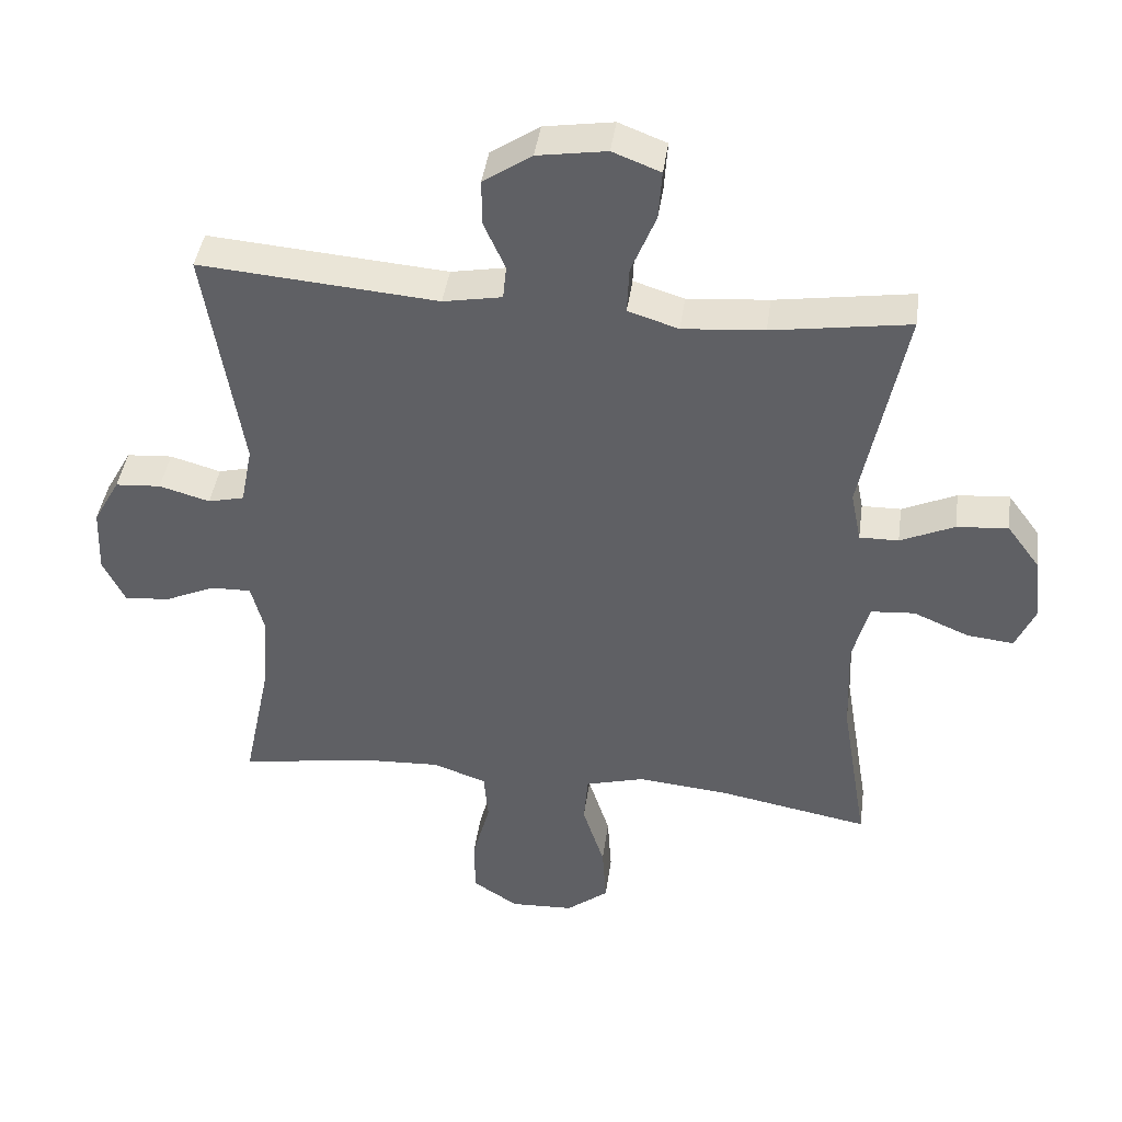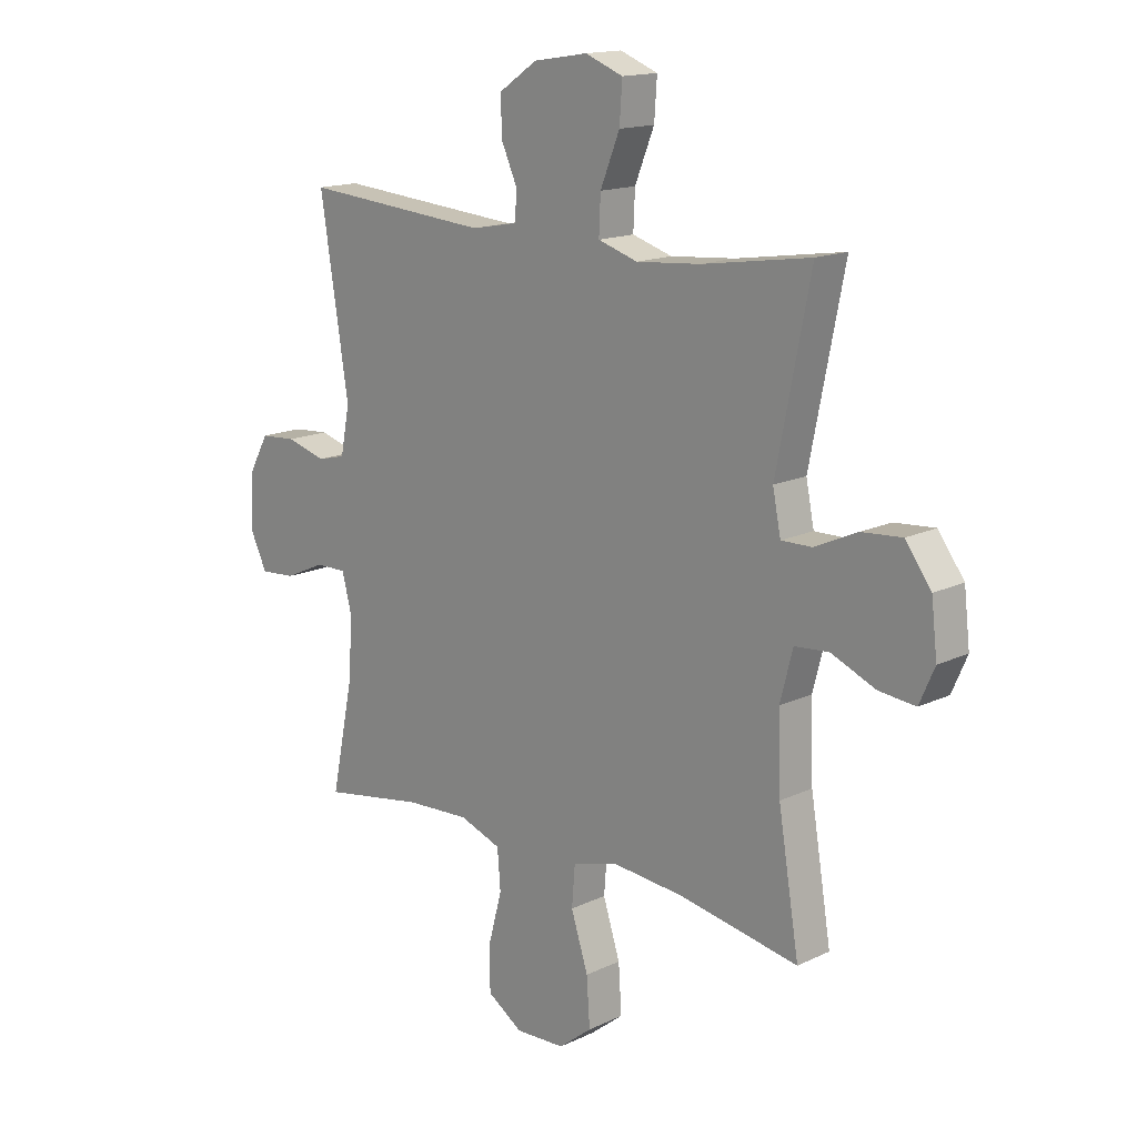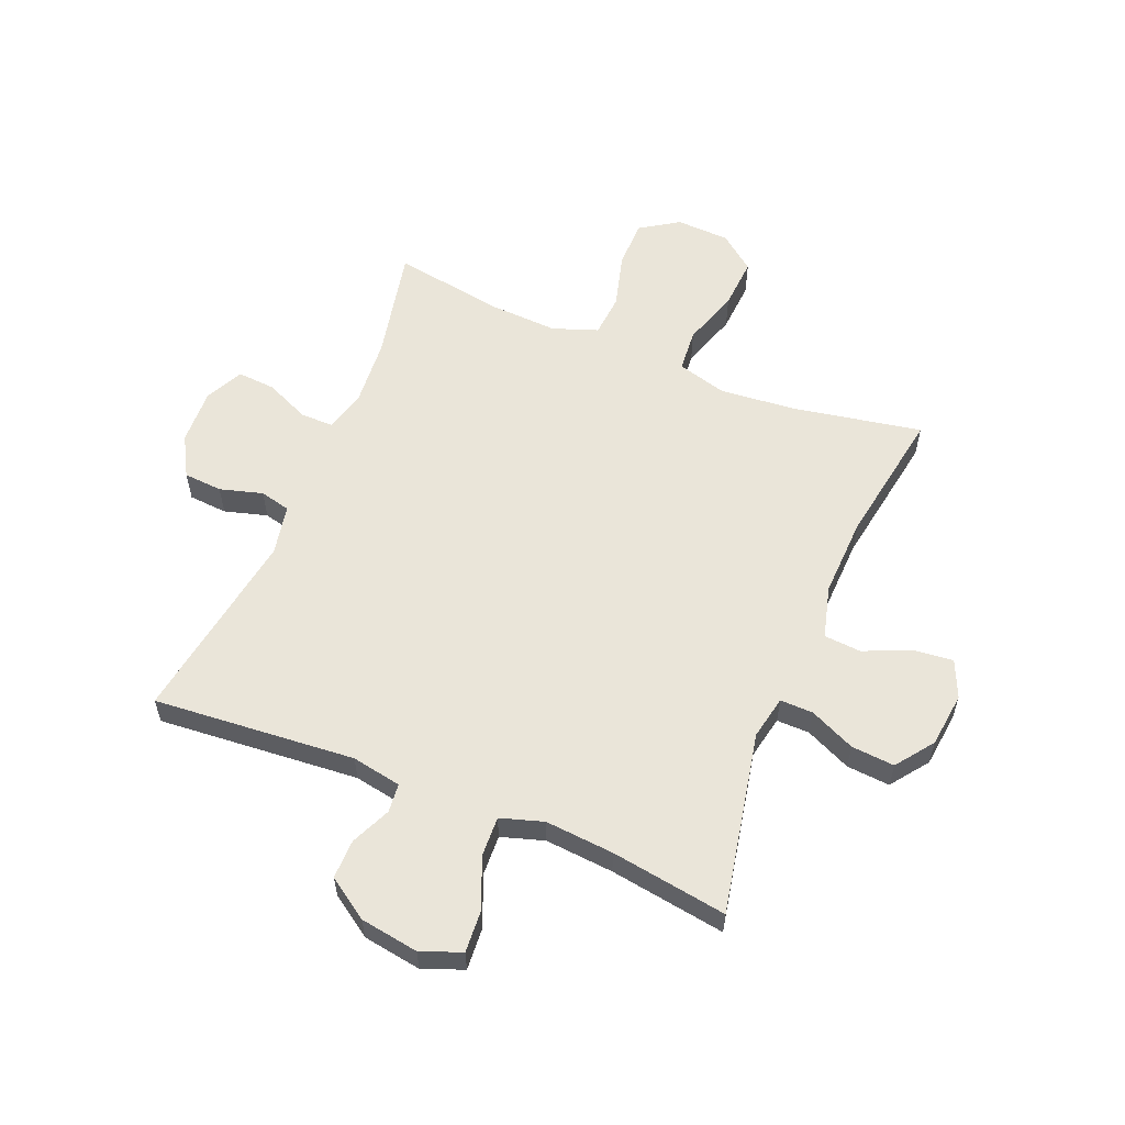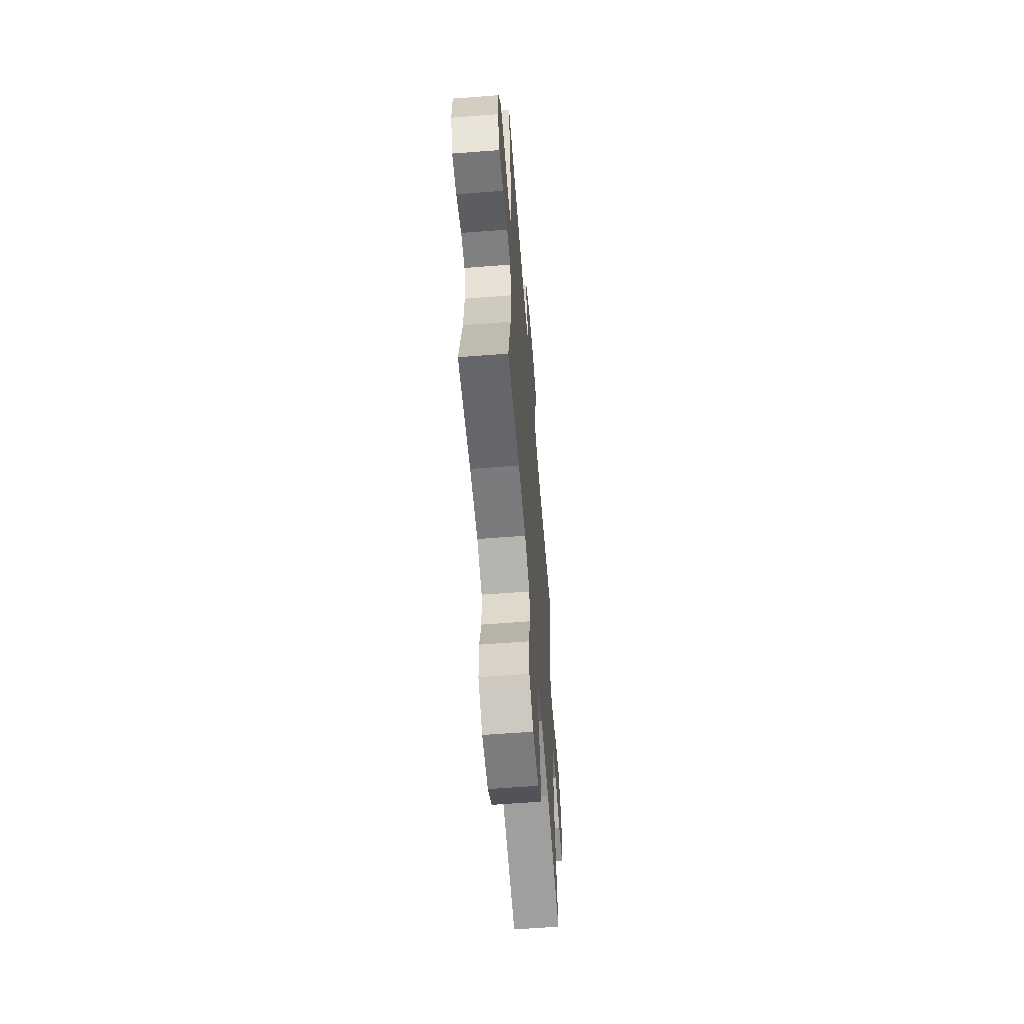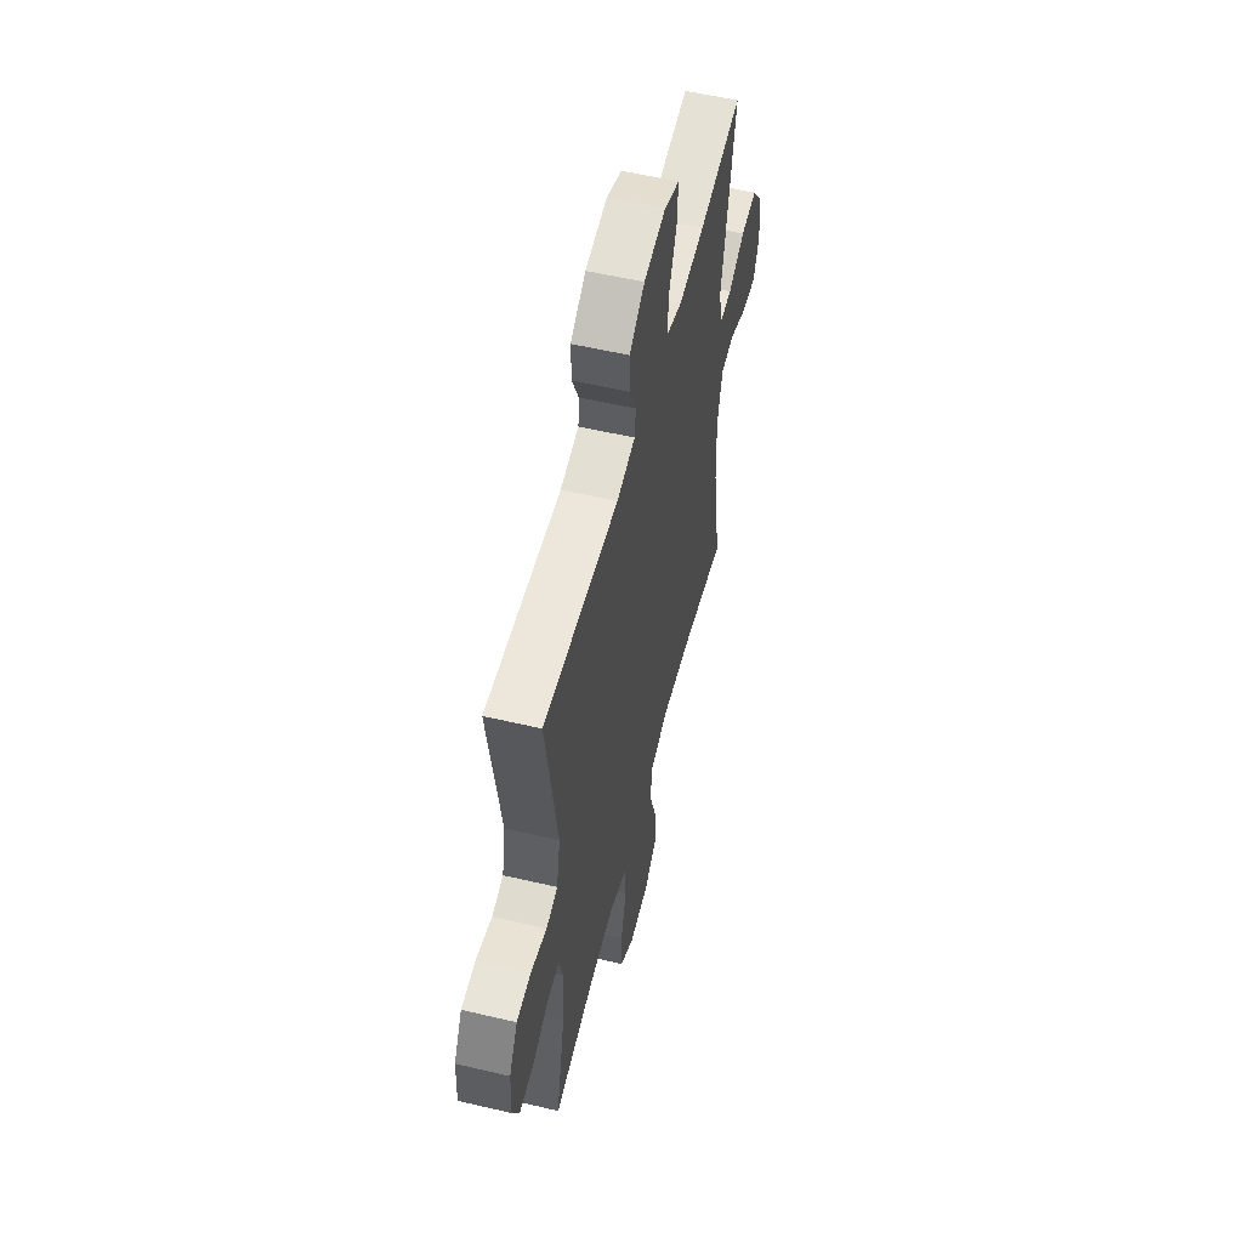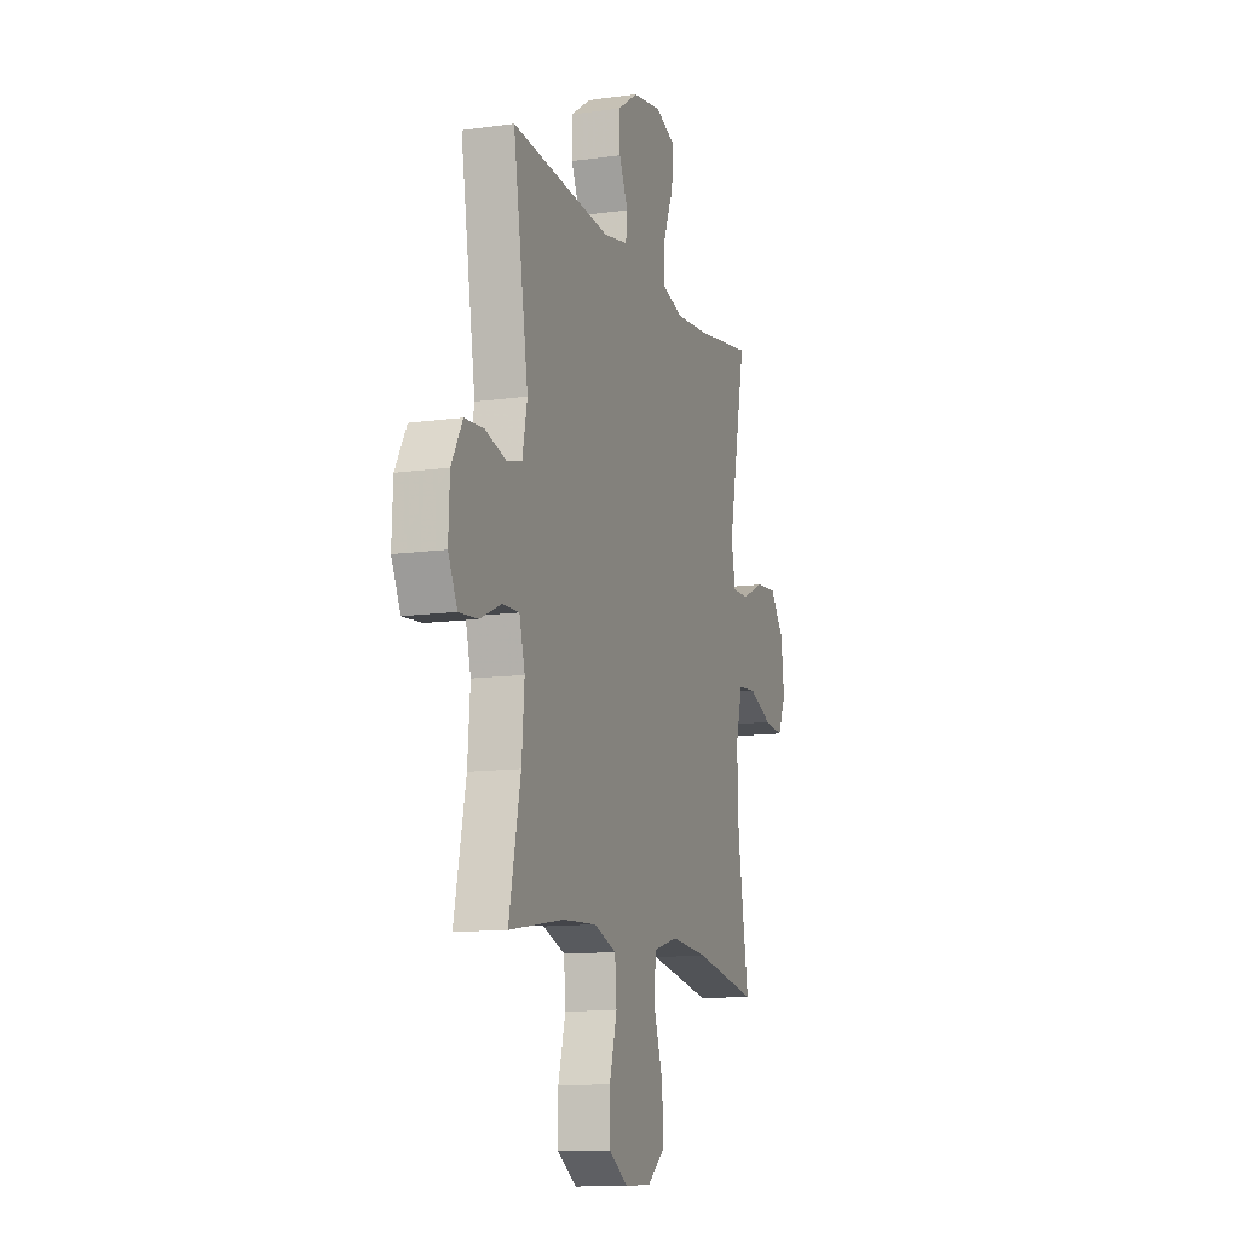
<metadata>
{"format":"obj","ext":"obj","renderer":"f3d","projection":"perspective","resolution":1024,"background":"white","views":[{"elev":42.2,"azim":7.9,"up":"+Z"},{"elev":15.4,"azim":45.0,"up":"+Z"},{"elev":57.8,"azim":22.3,"up":"+Y"},{"elev":-61.2,"azim":-85.5,"up":"+Z"},{"elev":55.6,"azim":-76.1,"up":"+Z"},{"elev":-12.0,"azim":-71.3,"up":"+Z"}]}
</metadata>
<code>
v 0.5 0.07 -0.5
v 0.277 0.07 -0.459
v 0.145 0.07 -0.447
v 0.059 0.07 -0.471
v 0.053 0.07 -0.545
v 0.085 0.07 -0.644
v 0.091 0.07 -0.733
v 0.029 0.07 -0.782
v -0.064 0.07 -0.786
v -0.13 0.07 -0.743
v -0.131 0.07 -0.66
v -0.105 0.07 -0.564
v -0.111 0.07 -0.49
v -0.189 0.07 -0.462
v -0.308 0.07 -0.468
v -0.5 0.07 -0.5
v -0.459 0.07 -0.303
v -0.45 0.07 -0.187
v -0.469 0.07 -0.114
v -0.527 0.07 -0.115
v -0.603 0.07 -0.149
v -0.669 0.07 -0.154
v -0.701 0.07 -0.088
v -0.697 0.07 0.009
v -0.658 0.07 0.079
v -0.591 0.07 0.084
v -0.517 0.07 0.063
v -0.464 0.07 0.076
v -0.447 0.07 0.163
v -0.5 0.07 0.5
v -0.151 0.07 0.472
v -0.065 0.07 0.488
v -0.06 0.07 0.538
v -0.091 0.07 0.607
v -0.092 0.07 0.675
v -0.021 0.07 0.723
v 0.08 0.07 0.739
v 0.15 0.07 0.712
v 0.145 0.07 0.64
v 0.109 0.07 0.551
v 0.106 0.07 0.482
v 0.18 0.07 0.459
v 0.299 0.07 0.469
v 0.5 0.07 0.5
v 0.437 0.07 0.184
v 0.452 0.07 0.109
v 0.509 0.07 0.11
v 0.588 0.07 0.146
v 0.663 0.07 0.152
v 0.711 0.07 0.087
v 0.722 0.07 -0.008
v 0.694 0.07 -0.072
v 0.626 0.07 -0.065
v 0.544 0.07 -0.03
v 0.48 0.07 -0.035
v 0.456 0.07 -0.126
v 0.461 0.07 -0.264
v 0.5 0 -0.5
v 0.277 0 -0.459
v 0.145 0 -0.447
v 0.059 0 -0.471
v 0.053 0 -0.545
v 0.085 0 -0.644
v 0.091 0 -0.733
v 0.029 0 -0.782
v -0.064 0 -0.786
v -0.13 0 -0.743
v -0.131 0 -0.66
v -0.105 0 -0.564
v -0.111 0 -0.49
v -0.189 0 -0.462
v -0.308 0 -0.468
v -0.5 0 -0.5
v -0.459 0 -0.303
v -0.45 0 -0.187
v -0.469 0 -0.114
v -0.527 0 -0.115
v -0.603 0 -0.149
v -0.669 0 -0.154
v -0.701 0 -0.088
v -0.697 0 0.009
v -0.658 0 0.079
v -0.591 0 0.084
v -0.517 0 0.063
v -0.464 0 0.076
v -0.447 0 0.163
v -0.5 0 0.5
v -0.151 0 0.472
v -0.065 0 0.488
v -0.06 0 0.538
v -0.091 0 0.607
v -0.092 0 0.675
v -0.021 0 0.723
v 0.08 0 0.739
v 0.15 0 0.712
v 0.145 0 0.64
v 0.109 0 0.551
v 0.106 0 0.482
v 0.18 0 0.459
v 0.299 0 0.469
v 0.5 0 0.5
v 0.437 0 0.184
v 0.452 0 0.109
v 0.509 0 0.11
v 0.588 0 0.146
v 0.663 0 0.152
v 0.711 0 0.087
v 0.722 0 -0.008
v 0.694 0 -0.072
v 0.626 0 -0.065
v 0.544 0 -0.03
v 0.48 0 -0.035
v 0.456 0 -0.126
v 0.461 0 -0.264
f 52 53 54
f 51 52 54
f 50 51 54
f 49 50 54
f 48 49 54
f 47 48 54
f 46 47 54 55
f 45 46 55 56
f 43 44 45
f 45 56 57
f 43 45 57
f 42 43 57
f 38 39 40
f 37 38 40
f 36 37 40
f 35 36 40
f 34 35 40
f 33 34 40
f 32 33 40 41
f 57 1 2
f 42 57 2
f 41 42 2
f 32 41 2
f 31 32 2
f 25 26 27
f 24 25 27
f 23 24 27
f 22 23 27
f 21 22 27
f 20 21 27
f 19 20 27 28
f 18 19 28 29
f 15 16 17
f 14 15 17 18
f 13 14 18 29
f 10 11 12
f 9 10 12
f 8 9 12
f 7 8 12
f 6 7 12
f 5 6 12
f 4 5 12 13
f 29 30 31
f 13 29 31
f 4 13 31
f 3 4 31
f 2 3 31
f 111 110 109
f 111 109 108
f 111 108 107
f 111 107 106
f 111 106 105
f 111 105 104
f 112 111 104 103
f 113 112 103 102
f 102 101 100
f 114 113 102
f 114 102 100
f 114 100 99
f 97 96 95
f 97 95 94
f 97 94 93
f 97 93 92
f 97 92 91
f 97 91 90
f 98 97 90 89
f 59 58 114
f 59 114 99
f 59 99 98
f 59 98 89
f 59 89 88
f 84 83 82
f 84 82 81
f 84 81 80
f 84 80 79
f 84 79 78
f 84 78 77
f 85 84 77 76
f 86 85 76 75
f 74 73 72
f 75 74 72 71
f 86 75 71 70
f 69 68 67
f 69 67 66
f 69 66 65
f 69 65 64
f 69 64 63
f 69 63 62
f 70 69 62 61
f 88 87 86
f 88 86 70
f 88 70 61
f 88 61 60
f 88 60 59
f 1 58 59 2
f 2 59 60 3
f 3 60 61 4
f 4 61 62 5
f 5 62 63 6
f 6 63 64 7
f 7 64 65 8
f 8 65 66 9
f 9 66 67 10
f 10 67 68 11
f 11 68 69 12
f 12 69 70 13
f 13 70 71 14
f 14 71 72 15
f 15 72 73 16
f 16 73 74 17
f 17 74 75 18
f 18 75 76 19
f 19 76 77 20
f 20 77 78 21
f 21 78 79 22
f 22 79 80 23
f 23 80 81 24
f 24 81 82 25
f 25 82 83 26
f 26 83 84 27
f 27 84 85 28
f 28 85 86 29
f 29 86 87 30
f 30 87 88 31
f 31 88 89 32
f 32 89 90 33
f 33 90 91 34
f 34 91 92 35
f 35 92 93 36
f 36 93 94 37
f 37 94 95 38
f 38 95 96 39
f 39 96 97 40
f 40 97 98 41
f 41 98 99 42
f 42 99 100 43
f 43 100 101 44
f 44 101 102 45
f 45 102 103 46
f 46 103 104 47
f 47 104 105 48
f 48 105 106 49
f 49 106 107 50
f 50 107 108 51
f 51 108 109 52
f 52 109 110 53
f 53 110 111 54
f 54 111 112 55
f 55 112 113 56
f 56 113 114 57
f 57 114 58 1

</code>
